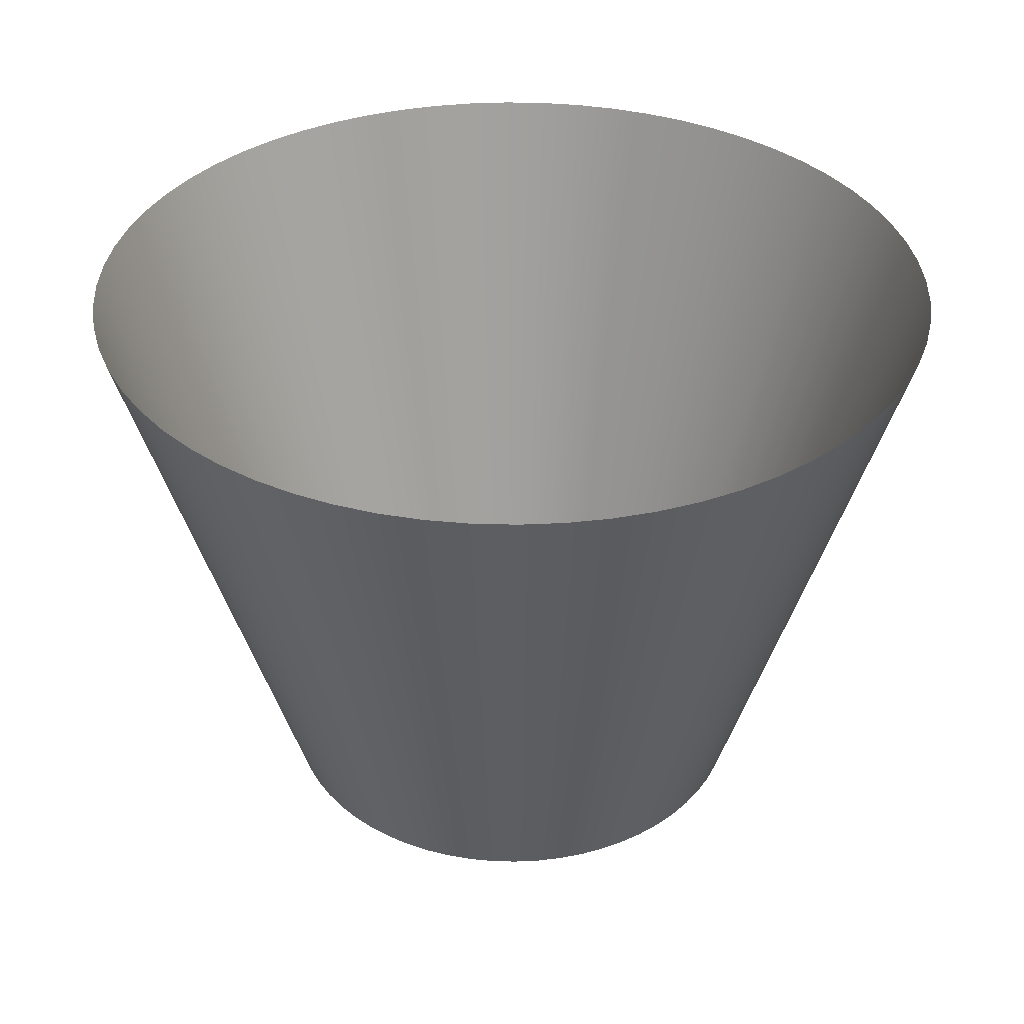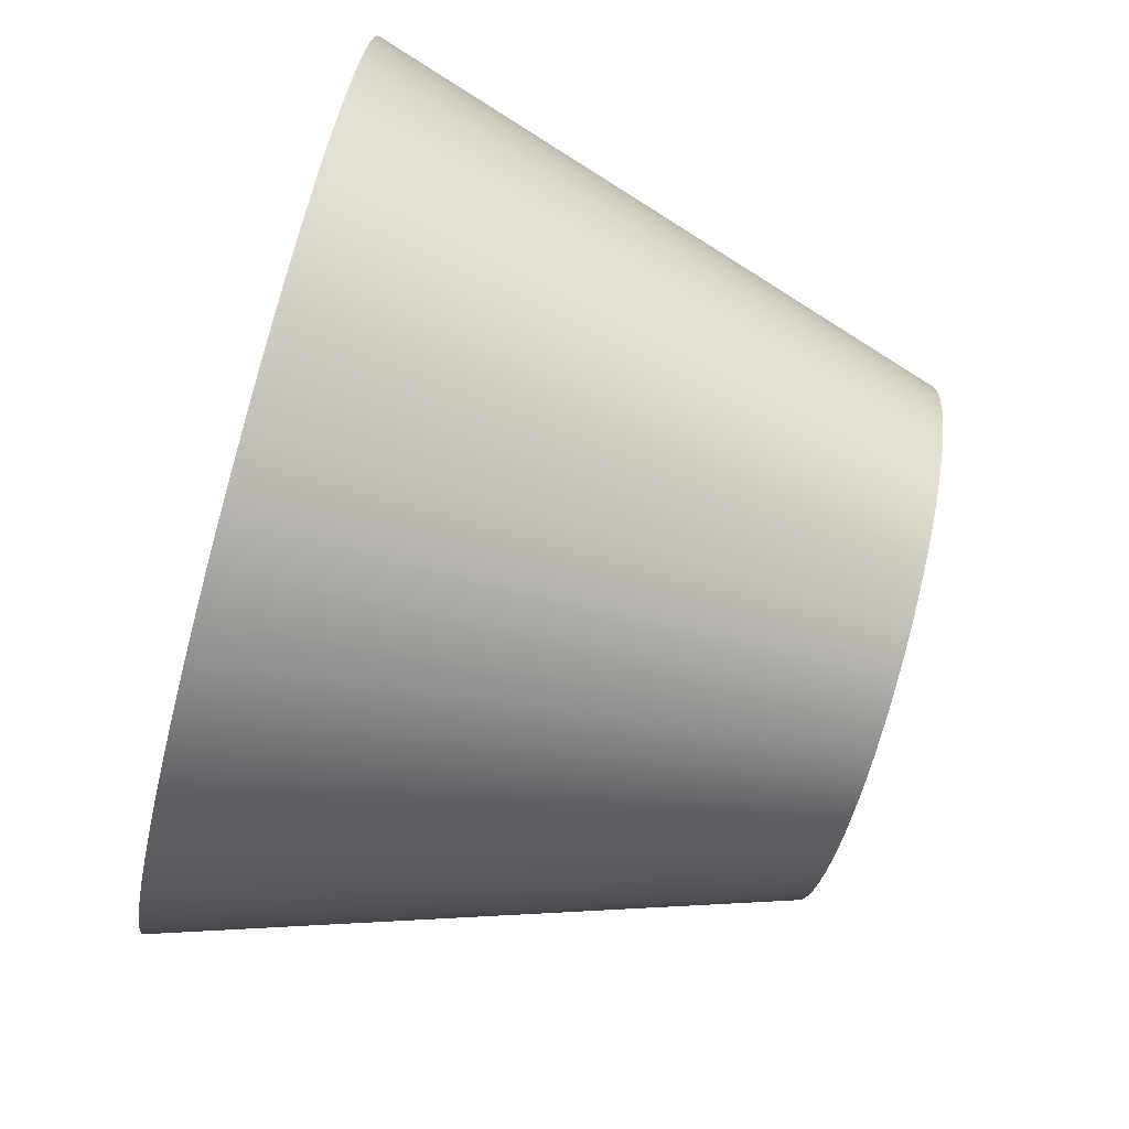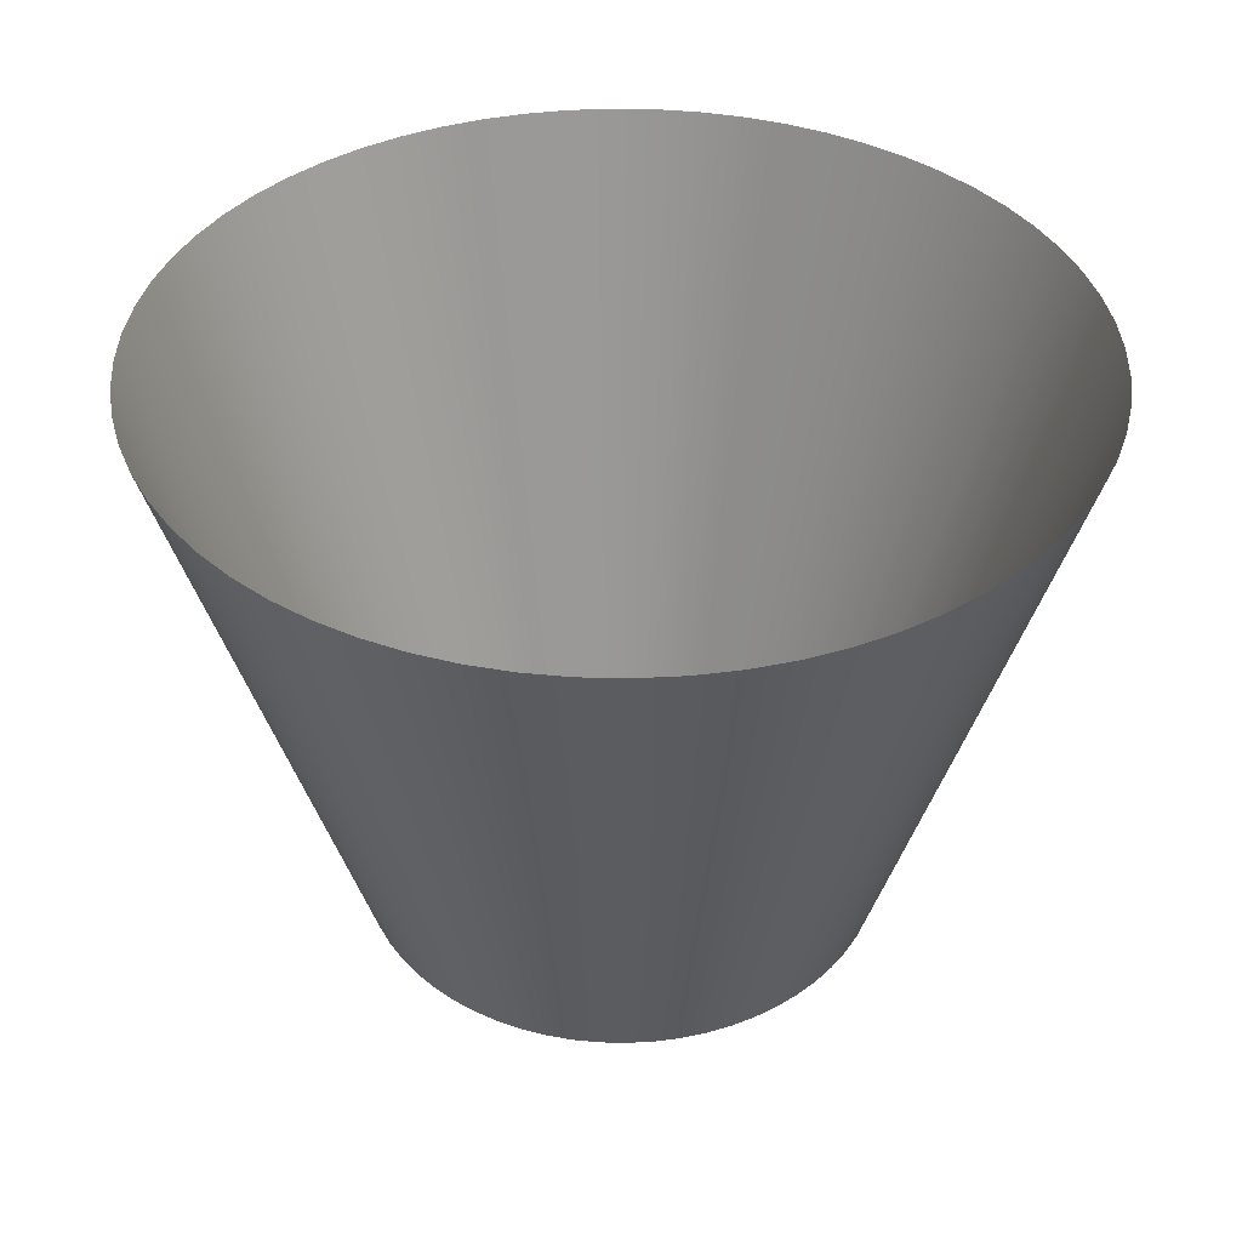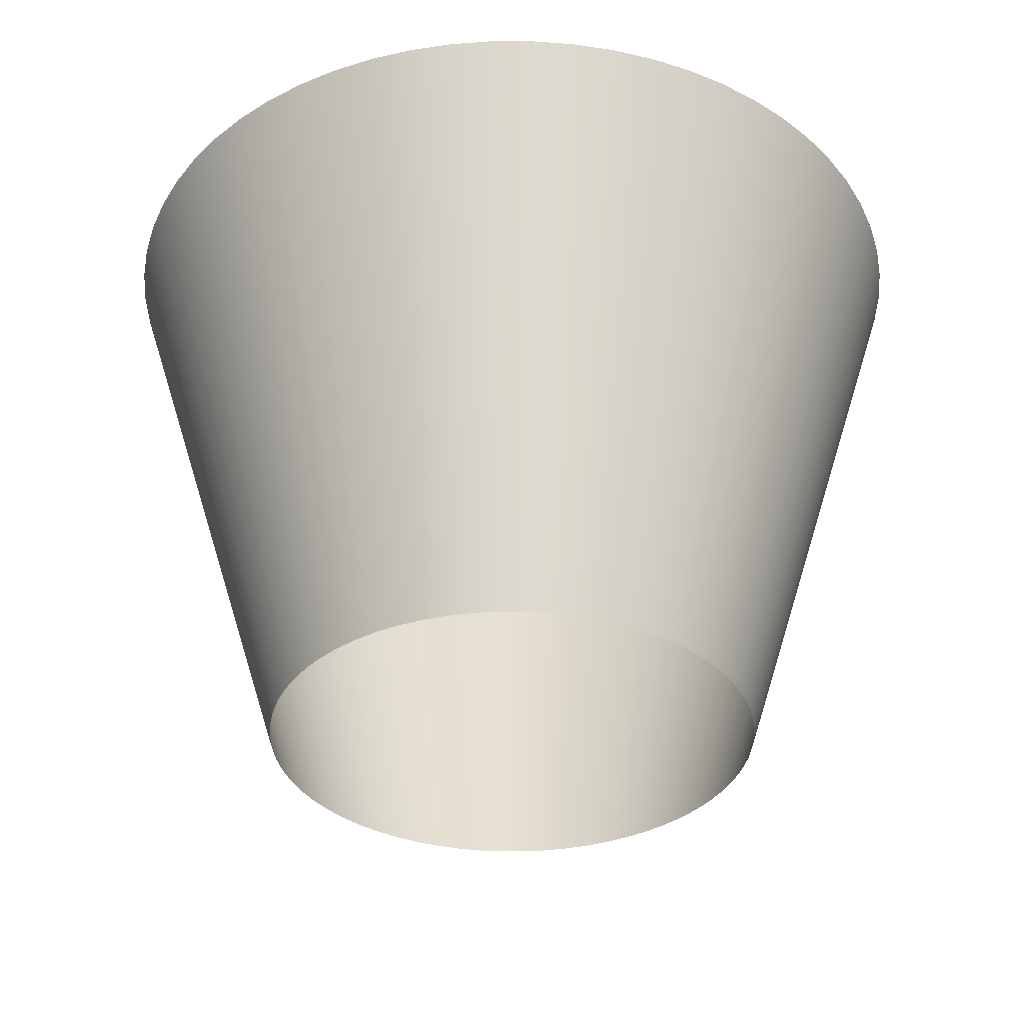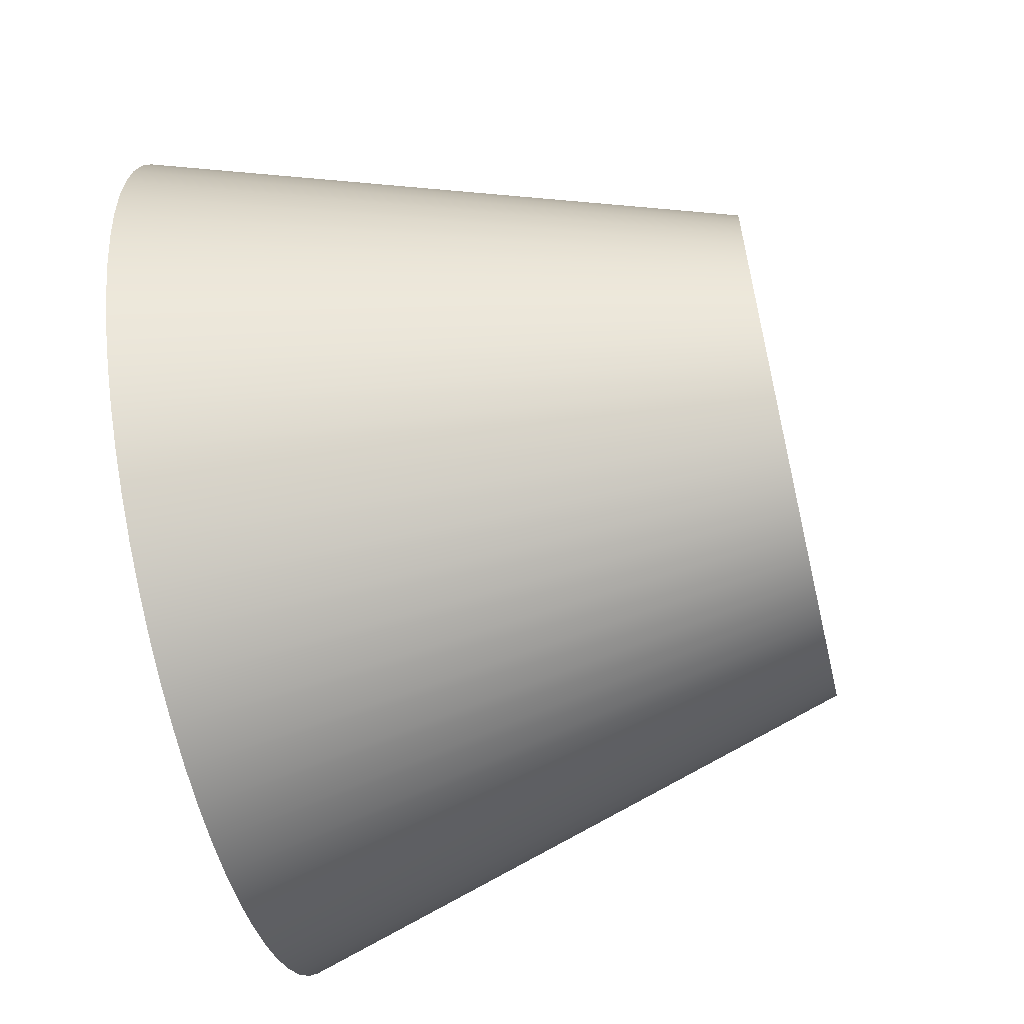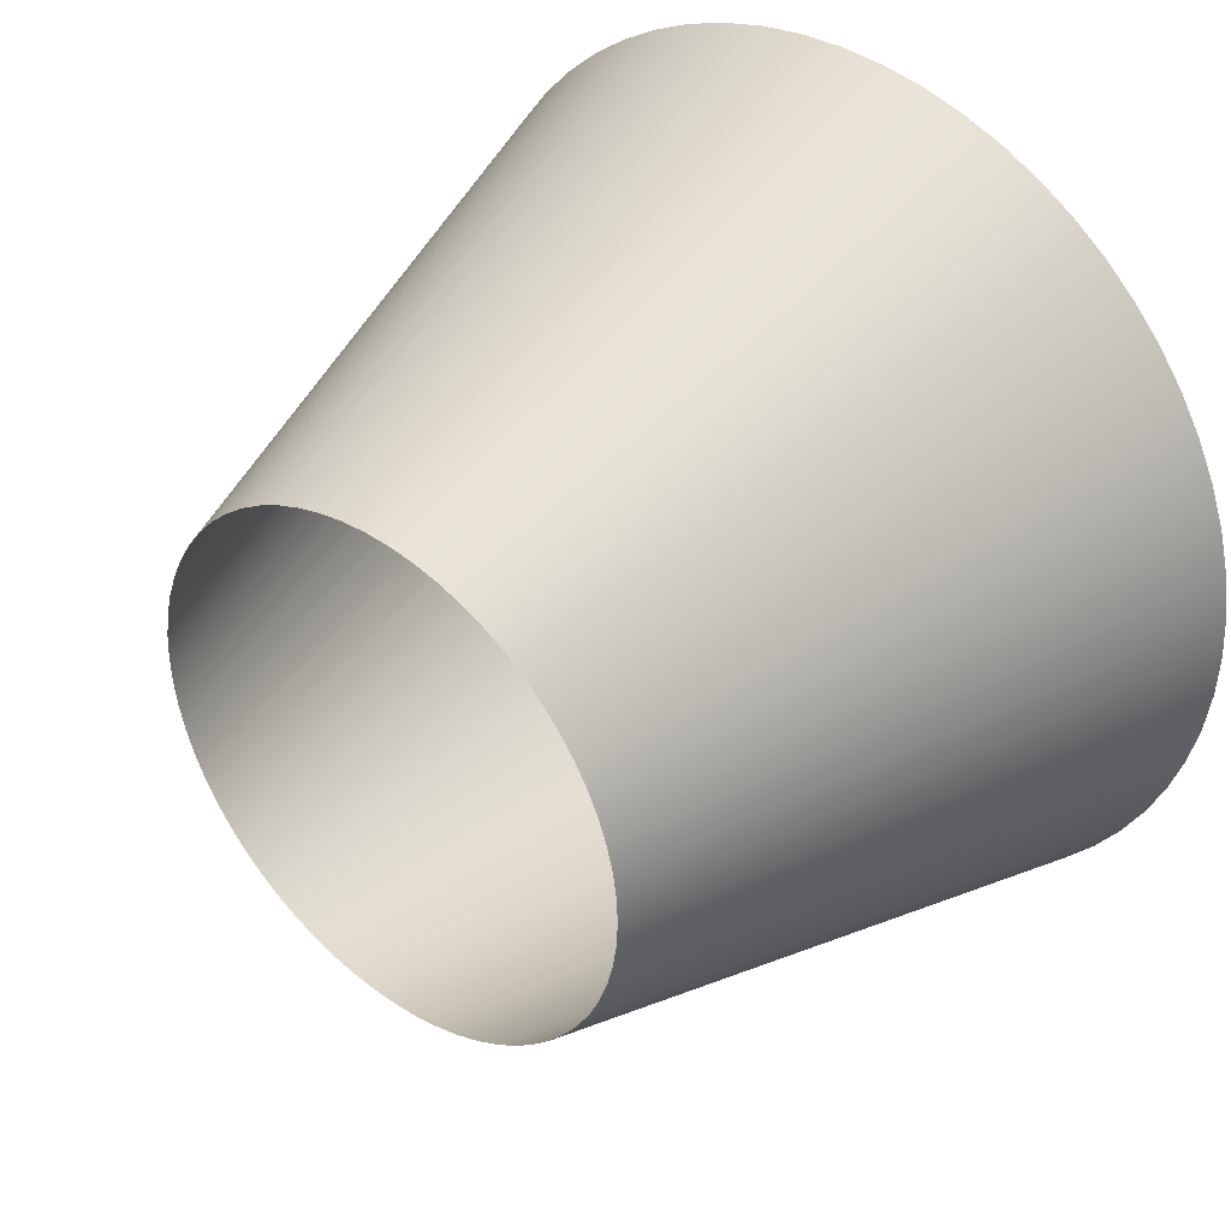
<metadata>
{"format":"obj","ext":"obj","renderer":"f3d","projection":"perspective","resolution":1024,"background":"white","views":[{"elev":35.3,"azim":-17.6,"up":"+Y"},{"elev":-79.8,"azim":-104.9,"up":"+Z"},{"elev":38.7,"azim":-63.0,"up":"+Y"},{"elev":-35.0,"azim":-2.7,"up":"+Y"},{"elev":-61.1,"azim":-76.8,"up":"+Z"},{"elev":37.8,"azim":40.5,"up":"+Z"}]}
</metadata>
<code>
o Cylinder
v 0 0.1 -0.4
v 0 1.028 -0.6868
v 0.03921 0.1 -0.3981
v 0.06732 1.028 -0.6835
v 0.07804 0.1 -0.3923
v 0.134 1.028 -0.6736
v 0.1161 0.1 -0.3828
v 0.1994 1.028 -0.6572
v 0.1531 0.1 -0.3696
v 0.2628 1.028 -0.6345
v 0.1886 0.1 -0.3528
v 0.3237 1.028 -0.6057
v 0.2222 0.1 -0.3326
v 0.3816 1.028 -0.571
v 0.2538 0.1 -0.3092
v 0.4357 1.028 -0.5309
v 0.2828 0.1 -0.2828
v 0.4856 1.028 -0.4856
v 0.3092 0.1 -0.2538
v 0.5309 1.028 -0.4357
v 0.3326 0.1 -0.2222
v 0.571 1.028 -0.3816
v 0.3528 0.1 -0.1886
v 0.6057 1.028 -0.3237
v 0.3696 0.1 -0.1531
v 0.6345 1.028 -0.2628
v 0.3828 0.1 -0.1161
v 0.6572 1.028 -0.1994
v 0.3923 0.1 -0.07804
v 0.6736 1.028 -0.134
v 0.3981 0.1 -0.03921
v 0.6835 1.028 -0.06732
v 0.4 0.1 -0
v 0.6868 1.028 -0
v 0.3981 0.1 0.03921
v 0.6835 1.028 0.06732
v 0.3923 0.1 0.07804
v 0.6736 1.028 0.134
v 0.3828 0.1 0.1161
v 0.6572 1.028 0.1994
v 0.3696 0.1 0.1531
v 0.6345 1.028 0.2628
v 0.3528 0.1 0.1886
v 0.6057 1.028 0.3237
v 0.3326 0.1 0.2222
v 0.571 1.028 0.3816
v 0.3092 0.1 0.2538
v 0.5309 1.028 0.4357
v 0.2828 0.1 0.2828
v 0.4856 1.028 0.4856
v 0.2538 0.1 0.3092
v 0.4357 1.028 0.5309
v 0.2222 0.1 0.3326
v 0.3816 1.028 0.571
v 0.1886 0.1 0.3528
v 0.3237 1.028 0.6057
v 0.1531 0.1 0.3696
v 0.2628 1.028 0.6345
v 0.1161 0.1 0.3828
v 0.1994 1.028 0.6572
v 0.07804 0.1 0.3923
v 0.134 1.028 0.6736
v 0.03921 0.1 0.3981
v 0.06732 1.028 0.6835
v 0 0.1 0.4
v 0 1.028 0.6868
v -0.03921 0.1 0.3981
v -0.06732 1.028 0.6835
v -0.07804 0.1 0.3923
v -0.134 1.028 0.6736
v -0.1161 0.1 0.3828
v -0.1994 1.028 0.6572
v -0.1531 0.1 0.3696
v -0.2628 1.028 0.6345
v -0.1886 0.1 0.3528
v -0.3237 1.028 0.6057
v -0.2222 0.1 0.3326
v -0.3816 1.028 0.571
v -0.2538 0.1 0.3092
v -0.4357 1.028 0.5309
v -0.2828 0.1 0.2828
v -0.4856 1.028 0.4856
v -0.3092 0.1 0.2538
v -0.5309 1.028 0.4357
v -0.3326 0.1 0.2222
v -0.571 1.028 0.3816
v -0.3528 0.1 0.1886
v -0.6057 1.028 0.3237
v -0.3696 0.1 0.1531
v -0.6345 1.028 0.2628
v -0.3828 0.1 0.1161
v -0.6572 1.028 0.1994
v -0.3923 0.1 0.07804
v -0.6736 1.028 0.134
v -0.3981 0.1 0.03921
v -0.6835 1.028 0.06732
v -0.4 0.1 -0
v -0.6868 1.028 -0
v -0.3981 0.1 -0.03921
v -0.6835 1.028 -0.06732
v -0.3923 0.1 -0.07804
v -0.6736 1.028 -0.134
v -0.3828 0.1 -0.1161
v -0.6572 1.028 -0.1994
v -0.3696 0.1 -0.1531
v -0.6345 1.028 -0.2628
v -0.3528 0.1 -0.1886
v -0.6057 1.028 -0.3237
v -0.3326 0.1 -0.2222
v -0.571 1.028 -0.3816
v -0.3092 0.1 -0.2538
v -0.5309 1.028 -0.4357
v -0.2828 0.1 -0.2828
v -0.4856 1.028 -0.4856
v -0.2538 0.1 -0.3092
v -0.4357 1.028 -0.5309
v -0.2222 0.1 -0.3326
v -0.3816 1.028 -0.571
v -0.1886 0.1 -0.3528
v -0.3237 1.028 -0.6057
v -0.1531 0.1 -0.3696
v -0.2628 1.028 -0.6345
v -0.1161 0.1 -0.3828
v -0.1994 1.028 -0.6572
v -0.07804 0.1 -0.3923
v -0.134 1.028 -0.6736
v -0.03921 0.1 -0.3981
v -0.06732 1.028 -0.6835
f 2 3 1
f 4 5 3
f 6 7 5
f 8 9 7
f 10 11 9
f 12 13 11
f 14 15 13
f 16 17 15
f 18 19 17
f 20 21 19
f 22 23 21
f 24 25 23
f 25 28 27
f 28 29 27
f 30 31 29
f 32 33 31
f 34 35 33
f 36 37 35
f 38 39 37
f 40 41 39
f 42 43 41
f 44 45 43
f 45 48 47
f 48 49 47
f 50 51 49
f 52 53 51
f 54 55 53
f 56 57 55
f 58 59 57
f 60 61 59
f 62 63 61
f 64 65 63
f 66 67 65
f 68 69 67
f 70 71 69
f 72 73 71
f 74 75 73
f 76 77 75
f 78 79 77
f 80 81 79
f 82 83 81
f 84 85 83
f 86 87 85
f 88 89 87
f 90 91 89
f 92 93 91
f 94 95 93
f 96 97 95
f 98 99 97
f 100 101 99
f 102 103 101
f 104 105 103
f 106 107 105
f 108 109 107
f 110 111 109
f 112 113 111
f 114 115 113
f 116 117 115
f 118 119 117
f 120 121 119
f 122 123 121
f 124 125 123
f 126 127 125
f 128 1 127
f 2 4 3
f 4 6 5
f 6 8 7
f 8 10 9
f 10 12 11
f 12 14 13
f 14 16 15
f 16 18 17
f 18 20 19
f 20 22 21
f 22 24 23
f 24 26 25
f 25 26 28
f 28 30 29
f 30 32 31
f 32 34 33
f 34 36 35
f 36 38 37
f 38 40 39
f 40 42 41
f 42 44 43
f 44 46 45
f 45 46 48
f 48 50 49
f 50 52 51
f 52 54 53
f 54 56 55
f 56 58 57
f 58 60 59
f 60 62 61
f 62 64 63
f 64 66 65
f 66 68 67
f 68 70 69
f 70 72 71
f 72 74 73
f 74 76 75
f 76 78 77
f 78 80 79
f 80 82 81
f 82 84 83
f 84 86 85
f 86 88 87
f 88 90 89
f 90 92 91
f 92 94 93
f 94 96 95
f 96 98 97
f 98 100 99
f 100 102 101
f 102 104 103
f 104 106 105
f 106 108 107
f 108 110 109
f 110 112 111
f 112 114 113
f 114 116 115
f 116 118 117
f 118 120 119
f 120 122 121
f 122 124 123
f 124 126 125
f 126 128 127
f 128 2 1

</code>
